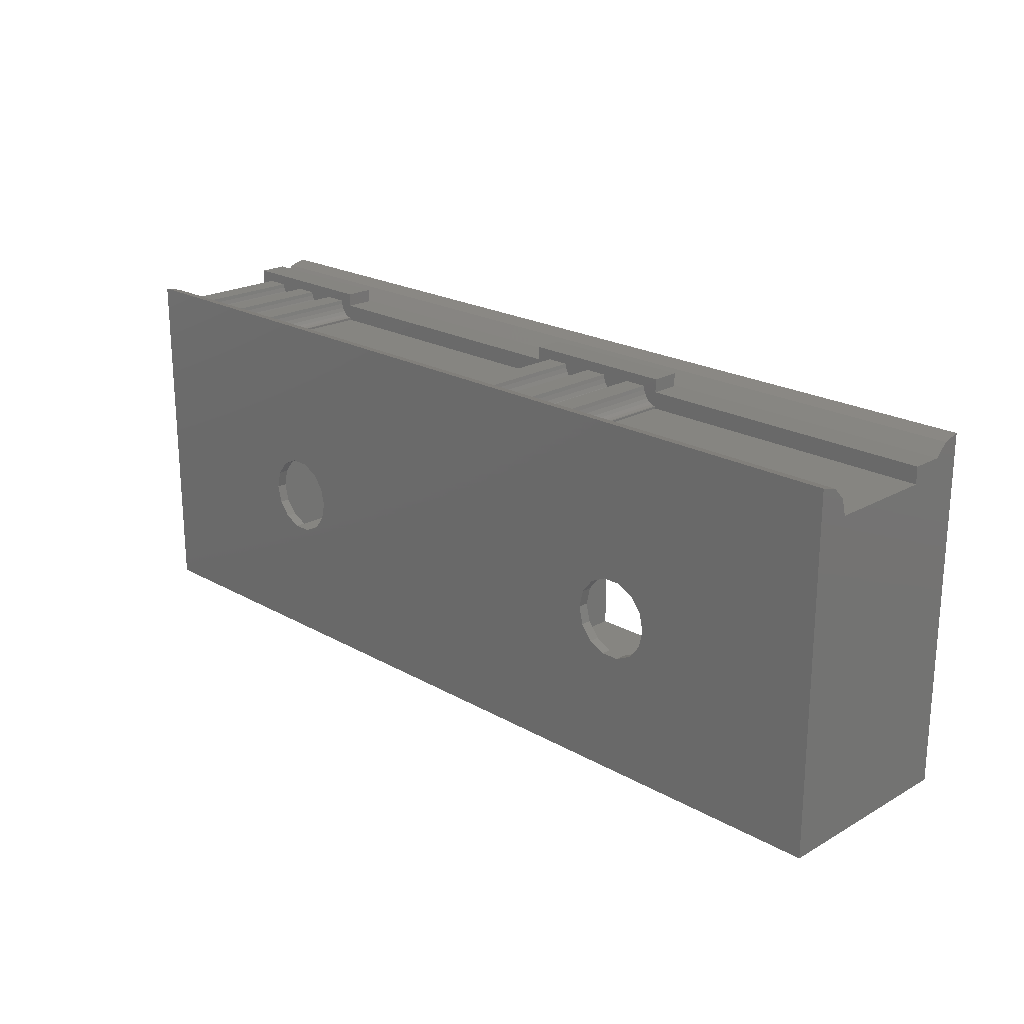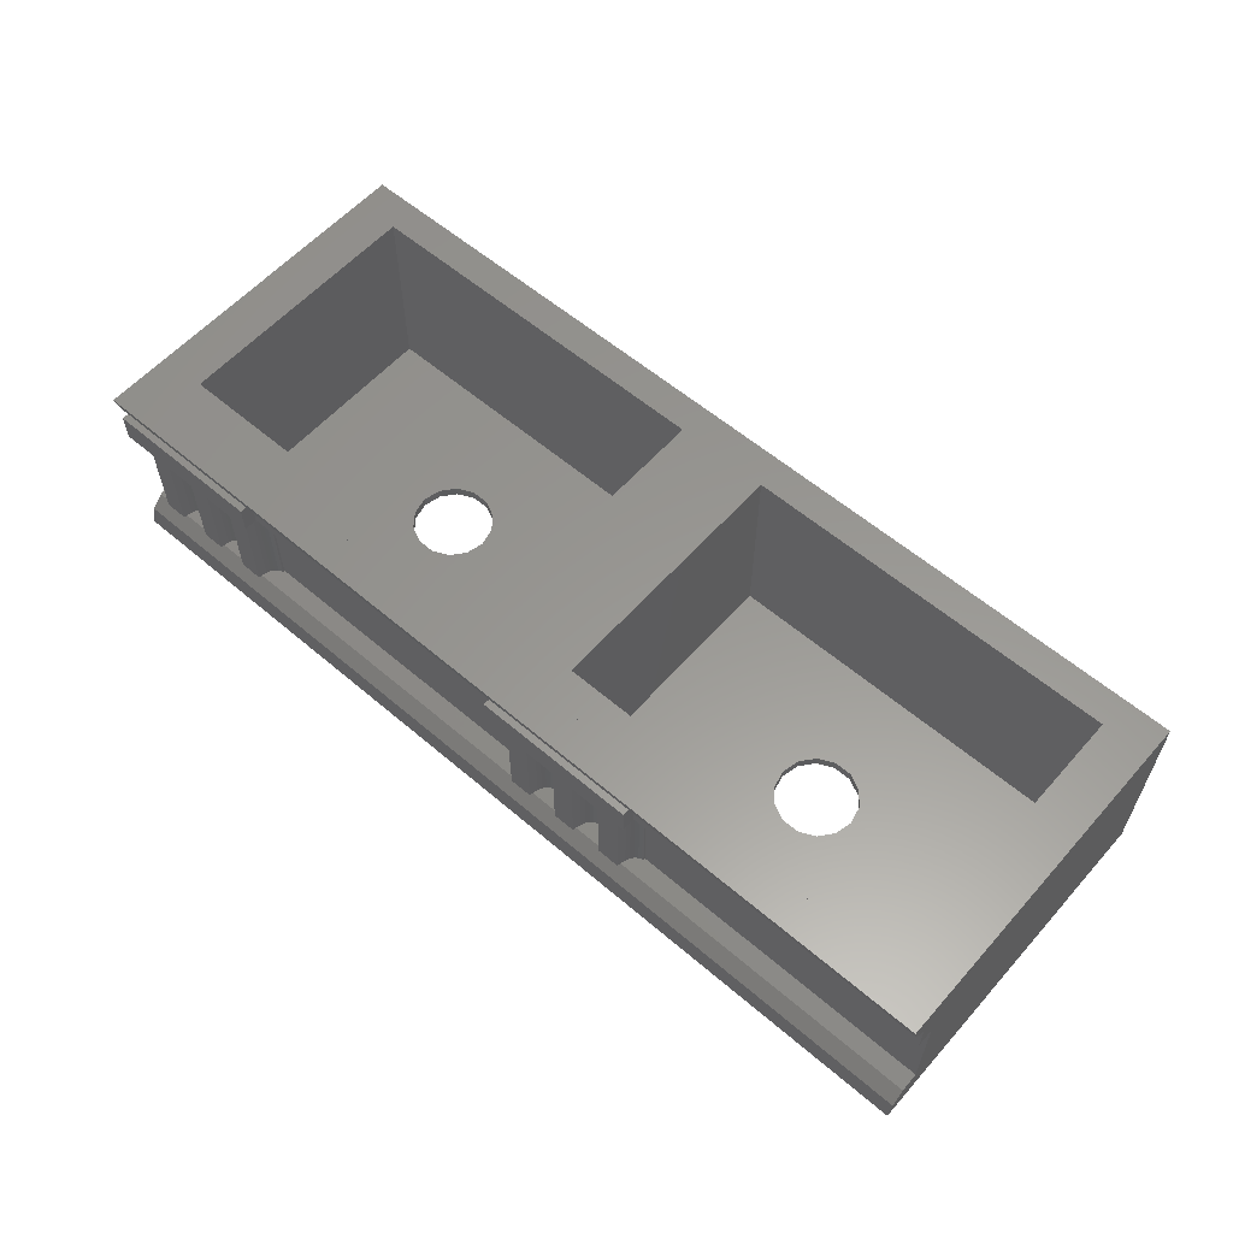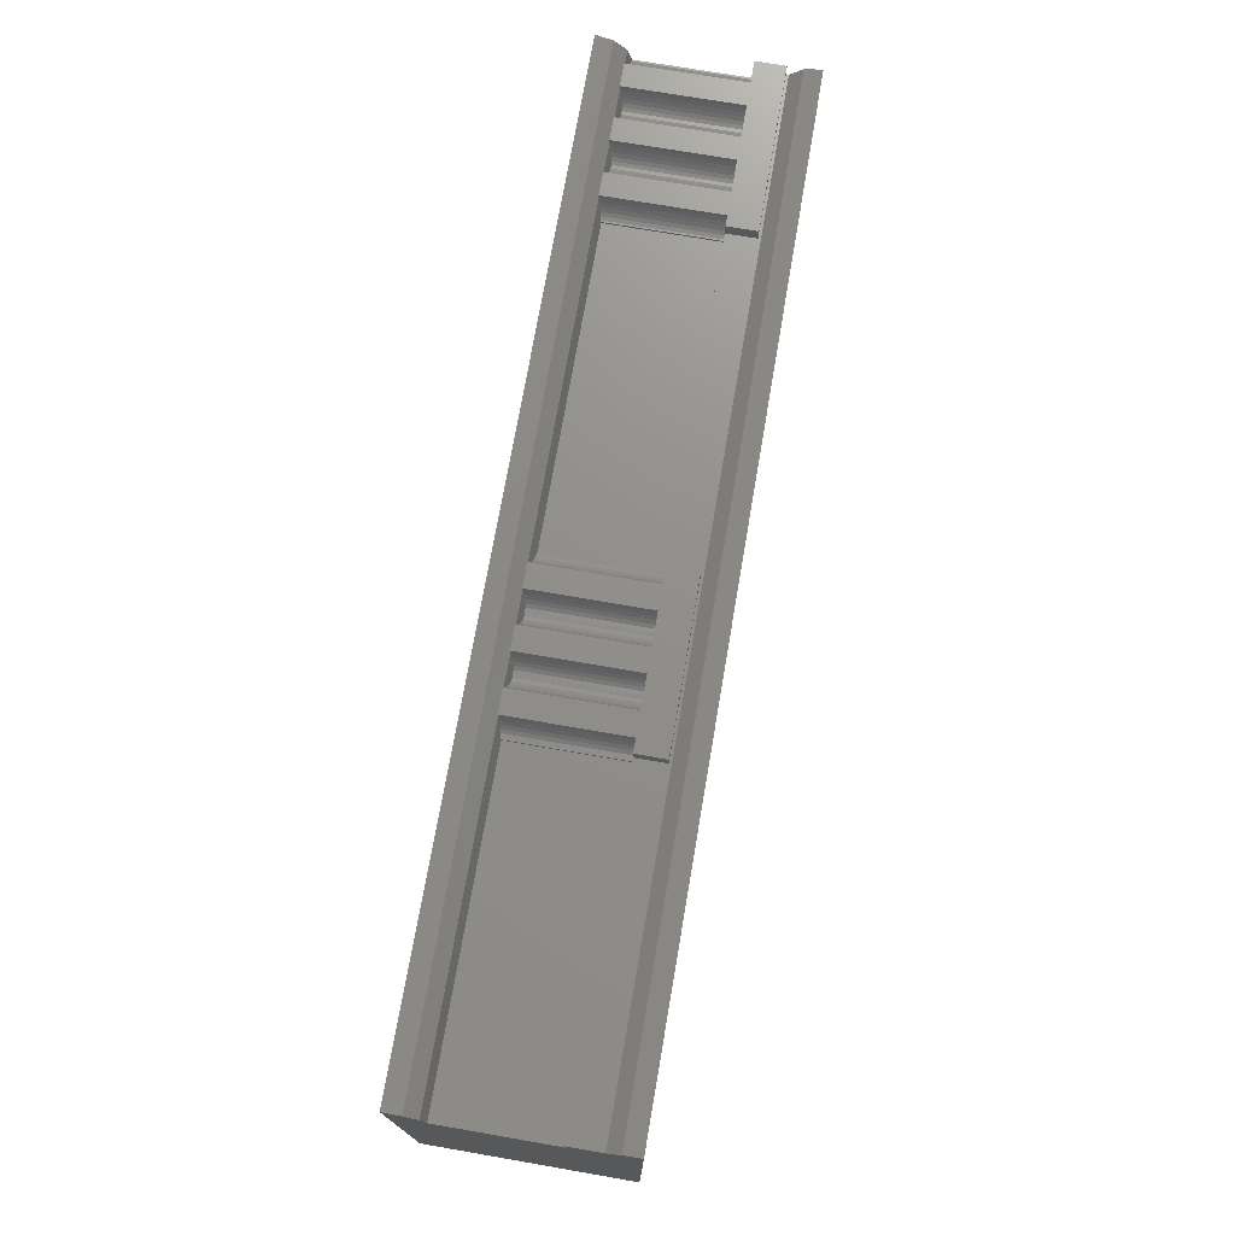
<metadata>
{"format":"stl","ext":"stl","renderer":"f3d","projection":"perspective","resolution":1024,"background":"white","views":[{"elev":21.4,"azim":-135.0,"up":"+Y"},{"elev":58.8,"azim":-138.7,"up":"+Z"},{"elev":73.0,"azim":-80.2,"up":"+Y"}]}
</metadata>
<code>
# stl→obj: 323 verts, 670 faces
v 25.34 7.839 9.111
v 25.34 8.75 9.355
v 25.34 7.839 10.93
v 25.34 9.417 10.02
v 25.34 9.661 10.93
v -25.34 7.839 9.11
v -25.34 7.839 10.93
v -25.34 9.661 10.93
v -25.34 9.417 10.02
v -25.34 8.75 9.354
v 25.34 9.479 7.653
v 25.34 9.479 9.215
v 25.34 7.955 7.653
v 25.34 8.75 9.215
v 25.34 7.839 7.653
v 25.34 7.839 1.822
v 25.34 7.955 1.791
v -25.34 7.839 7.653
v -25.34 7.839 9.476
v -25.34 8.75 9.476
v 16.59 8.75 9.215
v -1.59e-05 8.75 9.215
v 16.59 8.75 7.653
v -1.59e-05 8.75 7.653
v -8.75 8.75 9.215
v -8.75 8.75 7.653
v -25.34 8.75 7.653
v 21.57 8.932 7.653
v 16.59 9.479 7.653
v 23.26 8.932 7.653
v 23.21 8.726 7.653
v 25.07 8.012 7.653
v 24.9 8.124 7.653
v 24.75 8.285 7.653
v 24.63 8.489 7.653
v 24.54 8.726 7.653
v 24.49 8.932 7.653
v 20.31 8.726 7.653
v 20.35 8.932 7.653
v 23.12 8.489 7.653
v 21.98 8.124 7.653
v 22.51 7.955 7.653
v 22.15 8.012 7.653
v 21.71 8.489 7.653
v 23 8.285 7.653
v 22.85 8.124 7.653
v 21.83 8.285 7.653
v 22.69 8.012 7.653
v 22.32 7.955 7.653
v -5.12 8.489 7.653
v -6.535 8.489 7.653
v -5.028 8.726 7.653
v 18.67 8.932 7.653
v 21.62 8.726 7.653
v 20.22 8.489 7.653
v 17.43 8.932 7.653
v 18.92 8.285 7.653
v 19.42 7.955 7.653
v 19.07 8.124 7.653
v 18.71 8.726 7.653
v 20.1 8.285 7.653
v 19.95 8.124 7.653
v 18.8 8.489 7.653
v 19.78 8.012 7.653
v 19.6 7.955 7.653
v 19.24 8.012 7.653
v -8.75 9.479 7.653
v -1.59e-05 9.479 7.653
v -7.906 8.932 7.653
v -7.951 8.726 7.653
v 17.39 8.726 7.653
v 17.3 8.489 7.653
v 17.17 8.285 7.653
v 17.03 8.124 7.653
v 16.86 8.012 7.653
v 16.68 7.955 7.653
v 16.59 7.839 7.653
v -4.984 8.932 7.653
v -6.671 8.932 7.653
v -6.627 8.726 7.653
v -3.766 8.932 7.653
v -2.079 8.932 7.653
v -2.123 8.726 7.653
v 16.59 7.955 7.653
v -1.59e-05 7.839 7.653
v -0.7994 8.726 7.653
v -0.7079 8.489 7.653
v -1.59e-05 7.955 7.653
v -0.09152 7.955 7.653
v -0.2704 8.012 7.653
v -2.831 7.955 7.653
v -3.014 7.955 7.653
v -2.652 8.012 7.653
v -0.4375 8.124 7.653
v -3.193 8.012 7.653
v -2.485 8.124 7.653
v -0.5855 8.285 7.653
v -3.36 8.124 7.653
v -2.337 8.285 7.653
v -0.8439 8.932 7.653
v -3.722 8.726 7.653
v -3.508 8.285 7.653
v -5.557 8.012 7.653
v -6.098 8.012 7.653
v -5.39 8.124 7.653
v -3.63 8.489 7.653
v -2.215 8.489 7.653
v -6.265 8.124 7.653
v -5.242 8.285 7.653
v -6.413 8.285 7.653
v -5.736 7.955 7.653
v -5.919 7.955 7.653
v -8.75 7.955 7.653
v -8.48 8.012 7.653
v -8.75 7.839 7.653
v -8.313 8.124 7.653
v -8.165 8.285 7.653
v -8.042 8.489 7.653
v -8.659 7.955 7.653
v 25.25 7.955 7.653
v 25.25 7.955 1.791
v 25.34 8.75 1.578
v 16.59 7.839 1.822
v 24.53 8.75 1.578
v -1.59e-05 7.839 1.822
v -0.8045 8.75 1.578
v 16.59 7.955 1.791
v -1.59e-05 7.955 1.791
v 17.03 8.124 1.746
v 16.86 8.012 1.776
v 17.17 8.285 1.703
v 17.3 8.489 1.648
v 17.39 8.726 1.584
v 17.39 8.75 1.578
v -0.7994 8.726 1.584
v -0.7079 8.489 1.648
v -0.5855 8.285 1.703
v -0.4375 8.124 1.746
v -0.2704 8.012 1.776
v -0.09152 7.955 1.791
v -8.659 7.955 1.791
v -8.48 8.012 1.776
v -8.75 7.955 1.791
v -8.75 7.839 1.822
v -25.34 7.839 1.822
v -25.34 8.75 1.578
v -8.313 8.124 1.746
v -8.165 8.285 1.703
v -8.042 8.489 1.648
v -7.951 8.726 1.584
v -7.946 8.75 1.578
v 16.68 7.955 1.791
v 25.07 8.012 1.776
v 24.75 8.285 1.703
v 24.9 8.124 1.746
v 24.63 8.489 1.648
v 24.54 8.726 1.584
v 16.59 9.479 9.215
v -8.75 9.479 9.215
v -1.59e-05 9.479 9.215
v 17.4 8.766 1.562
v 17.43 8.932 1.562
v 18.67 8.932 1.562
v 18.7 8.766 1.562
v 18.71 8.75 1.578
v 18.71 8.726 1.584
v 18.8 8.489 1.648
v 18.92 8.285 1.703
v 19.07 8.124 1.746
v 19.24 8.012 1.776
v 19.42 7.955 1.791
v 19.6 7.955 1.791
v 19.78 8.012 1.776
v 19.95 8.124 1.746
v 20.1 8.285 1.703
v 20.22 8.489 1.648
v 20.31 8.726 1.584
v 20.32 8.766 1.562
v 20.31 8.75 1.578
v 20.35 8.932 1.562
v 21.57 8.932 1.562
v 21.61 8.766 1.562
v 21.61 8.75 1.578
v 21.62 8.726 1.584
v 21.71 8.489 1.648
v 21.83 8.285 1.703
v 21.98 8.124 1.746
v 22.15 8.012 1.776
v 22.32 7.955 1.791
v 22.51 7.955 1.791
v 22.69 8.012 1.776
v 22.85 8.124 1.746
v 23 8.285 1.703
v 23.12 8.489 1.648
v 23.21 8.726 1.584
v 23.22 8.766 1.562
v 23.22 8.75 1.578
v 23.26 8.932 1.562
v 24.49 8.932 1.562
v 24.53 8.766 1.562
v -7.942 8.766 1.562
v -7.906 8.932 1.562
v -6.671 8.932 1.562
v -6.636 8.766 1.562
v -6.632 8.75 1.578
v -6.627 8.726 1.584
v -6.535 8.489 1.648
v -6.413 8.285 1.703
v -6.265 8.124 1.746
v -6.098 8.012 1.776
v -5.919 7.955 1.791
v -5.736 7.955 1.791
v -5.557 8.012 1.776
v -5.39 8.124 1.746
v -5.242 8.285 1.703
v -5.12 8.489 1.648
v -5.028 8.726 1.584
v -5.02 8.766 1.562
v -5.023 8.75 1.578
v -4.984 8.932 1.562
v -3.766 8.932 1.562
v -3.731 8.766 1.562
v -3.727 8.75 1.578
v -3.722 8.726 1.584
v -3.63 8.489 1.648
v -3.508 8.285 1.703
v -3.36 8.124 1.746
v -3.193 8.012 1.776
v -3.014 7.955 1.791
v -2.831 7.955 1.791
v -2.652 8.012 1.776
v -2.485 8.124 1.746
v -2.337 8.285 1.703
v -2.215 8.489 1.648
v -2.123 8.726 1.584
v -2.115 8.766 1.562
v -2.118 8.75 1.578
v -2.079 8.932 1.562
v -0.8439 8.932 1.562
v -0.808 8.766 1.562
v 25.34 7.839 0
v 25.34 -9.661 0
v 25.34 -9.661 10.93
v -25.34 7.839 1.125e-14
v -25.34 9.661 1.125e-14
v -25.34 9.417 0.9111
v 25.34 9.417 0.9111
v 25.34 9.661 0
v 11.31 -2.621 0
v -25.34 7.839 0
v -13.16 -3.044 0
v -25.34 -9.661 0
v 14.86 -0.9111 0
v 14.64 0.03801 0
v 14.03 0.7991 0
v 13.16 1.222 0
v 12.18 1.222 0
v 10.7 0.03801 0
v 11.31 0.7991 0
v 10.48 -0.9111 0
v -13.16 1.222 0
v -12.18 1.222 0
v 13.16 -3.044 0
v 12.18 -3.044 0
v 14.03 -2.621 0
v 10.7 -1.86 0
v 14.64 -1.86 0
v -10.7 0.03801 0
v -10.48 -0.9111 0
v -11.31 0.7991 0
v -14.03 0.7991 0
v -14.03 -2.621 0
v -14.64 0.03801 0
v -14.86 -0.9111 0
v -14.64 -1.86 0
v -12.18 -3.044 0
v -11.31 -2.621 0
v -10.7 -1.86 0
v -25.34 -9.661 10.93
v 22.8 6.089 10.93
v 2.534 6.089 10.93
v 22.8 -7.911 10.93
v 2.534 -7.911 10.93
v -2.534 6.089 10.93
v -2.534 -7.911 10.93
v -22.8 -7.911 10.93
v -22.8 6.089 10.93
v 14.64 -1.86 0.5467
v 14.86 -0.9111 0.5467
v 14.64 0.03801 0.5467
v 14.03 -2.621 0.5467
v 13.16 -3.044 0.5467
v 12.18 -3.044 0.5467
v 11.31 -2.621 0.5467
v 10.7 -1.86 0.5467
v 10.48 -0.9111 0.5467
v 10.7 0.03801 0.5467
v 11.31 0.7991 0.5467
v 12.18 1.222 0.5467
v 13.16 1.222 0.5467
v 14.03 0.7991 0.5467
v -10.7 -1.86 0.5467
v -10.48 -0.9111 0.5467
v -10.7 0.03801 0.5467
v -11.31 -2.621 0.5467
v -12.18 -3.044 0.5467
v -13.16 -3.044 0.5467
v -14.03 -2.621 0.5467
v -14.64 -1.86 0.5467
v -14.86 -0.9111 0.5467
v -14.64 0.03801 0.5467
v -14.03 0.7991 0.5467
v -13.16 1.222 0.5467
v -12.18 1.222 0.5467
v -11.31 0.7991 0.5467
v 22.8 -7.911 0.5467
v 22.8 6.089 0.5467
v 2.534 6.089 0.5467
v 2.534 -7.911 0.5467
v -2.534 6.089 0.5467
v -2.534 -7.911 0.5467
v -22.8 6.089 0.5467
v -22.8 -7.911 0.5467
f 1 2 3
f 3 2 4
f 3 4 5
f 2 2 1
f 1 6 1
f 1 1 2
f 1 6 6
f 7 6 3
f 3 6 1
f 8 7 3
f 5 8 3
f 5 4 9
f 8 5 9
f 4 2 2
f 10 4 2
f 9 4 10
f 11 12 13
f 13 12 14
f 13 14 2
f 13 2 1
f 15 1 15
f 13 1 15
f 15 16 13
f 13 16 17
f 15 1 18
f 18 1 6
f 18 6 19
f 6 6 7
f 19 6 7
f 10 20 9
f 8 19 7
f 20 8 9
f 20 19 8
f 2 14 21
f 22 2 21
f 23 24 21
f 24 22 21
f 22 25 2
f 26 27 25
f 27 10 25
f 27 20 10
f 10 2 25
f 28 29 30
f 31 28 30
f 11 13 32
f 11 32 33
f 11 33 34
f 11 34 35
f 11 35 36
f 11 36 37
f 11 37 29
f 37 30 29
f 38 29 39
f 28 31 40
f 41 42 43
f 44 45 46
f 47 46 48
f 41 48 42
f 43 42 49
f 50 51 52
f 47 48 41
f 53 29 38
f 44 46 47
f 39 29 28
f 54 40 45
f 28 40 54
f 55 53 38
f 56 29 53
f 54 45 44
f 57 58 59
f 60 61 62
f 63 62 64
f 57 65 58
f 59 58 66
f 63 65 57
f 67 68 69
f 67 69 26
f 63 64 65
f 53 61 60
f 60 62 63
f 53 55 61
f 70 26 69
f 29 56 71
f 29 71 72
f 72 73 29
f 29 73 74
f 29 74 75
f 29 75 76
f 29 76 23
f 77 15 15
f 77 15 18
f 26 18 27
f 70 18 26
f 78 79 68
f 79 52 80
f 81 82 83
f 84 24 23
f 84 23 76
f 77 18 85
f 77 85 84
f 86 24 87
f 84 88 24
f 88 89 24
f 89 90 24
f 91 92 93
f 90 94 24
f 93 95 96
f 94 97 24
f 96 98 99
f 97 87 24
f 100 24 86
f 88 84 85
f 81 83 101
f 95 93 92
f 98 96 95
f 102 99 98
f 103 104 105
f 106 107 102
f 105 108 109
f 101 83 106
f 109 110 50
f 79 69 68
f 111 112 103
f 113 18 114
f 115 18 113
f 108 105 104
f 110 109 108
f 114 18 116
f 51 50 110
f 116 18 117
f 80 52 51
f 107 106 83
f 79 78 52
f 118 18 70
f 99 102 107
f 119 113 114
f 104 103 112
f 85 18 115
f 117 18 118
f 32 13 120
f 81 78 68
f 82 81 68
f 100 82 68
f 24 100 68
f 121 120 13
f 17 121 13
f 16 16 122
f 17 16 122
f 16 123 16
f 124 121 122
f 121 17 122
f 16 16 122
f 125 16 123
f 126 123 127
f 128 125 123
f 129 127 130
f 131 127 129
f 132 127 131
f 133 127 132
f 134 127 133
f 126 127 134
f 135 123 126
f 136 123 135
f 137 123 136
f 138 123 137
f 139 123 138
f 128 123 139
f 140 128 139
f 141 142 143
f 144 16 125
f 145 16 144
f 146 144 143
f 147 143 142
f 148 143 147
f 149 143 148
f 150 143 149
f 151 143 150
f 146 143 151
f 145 144 146
f 152 130 127
f 153 154 155
f 153 156 154
f 153 157 156
f 153 124 157
f 153 121 124
f 16 15 123
f 123 15 77
f 14 12 158
f 21 14 158
f 12 11 29
f 158 12 29
f 20 27 18
f 19 20 18
f 159 67 26
f 25 159 26
f 22 160 159
f 25 22 159
f 68 160 24
f 24 160 22
f 158 29 23
f 21 158 23
f 160 68 67
f 159 160 67
f 84 127 123
f 77 84 123
f 127 84 76
f 152 127 76
f 152 76 75
f 130 152 75
f 130 75 74
f 129 130 74
f 129 74 73
f 131 129 73
f 131 73 72
f 132 131 72
f 132 72 71
f 133 132 71
f 161 134 71
f 71 134 133
f 161 71 56
f 161 56 162
f 53 163 162
f 56 53 162
f 164 163 165
f 165 163 53
f 165 53 60
f 165 60 166
f 60 63 166
f 166 63 167
f 63 57 167
f 167 57 168
f 57 59 168
f 168 59 169
f 169 59 66
f 170 169 66
f 170 66 58
f 171 170 58
f 171 58 65
f 172 171 65
f 172 65 64
f 173 172 64
f 173 64 62
f 174 173 62
f 174 62 61
f 175 174 61
f 175 61 55
f 176 175 55
f 176 55 38
f 177 176 38
f 178 179 38
f 38 179 177
f 178 38 39
f 178 39 180
f 28 181 180
f 39 28 180
f 182 181 183
f 183 181 28
f 183 28 54
f 183 54 184
f 54 44 184
f 184 44 185
f 44 47 185
f 185 47 186
f 47 41 186
f 186 41 187
f 187 41 43
f 188 187 43
f 188 43 49
f 189 188 49
f 189 49 42
f 190 189 42
f 190 42 48
f 191 190 48
f 191 48 46
f 192 191 46
f 192 46 45
f 193 192 45
f 193 45 40
f 194 193 40
f 194 40 31
f 195 194 31
f 196 197 31
f 31 197 195
f 196 31 30
f 196 30 198
f 37 199 198
f 30 37 198
f 200 199 124
f 124 199 37
f 124 37 36
f 124 36 157
f 36 35 157
f 157 35 156
f 35 34 156
f 156 34 154
f 34 33 154
f 154 33 155
f 155 33 32
f 153 155 32
f 153 32 120
f 121 153 120
f 128 88 125
f 125 88 85
f 125 85 144
f 144 85 115
f 113 143 144
f 115 113 144
f 143 113 119
f 141 143 119
f 141 119 114
f 142 141 114
f 142 114 116
f 147 142 116
f 147 116 117
f 148 147 117
f 148 117 118
f 149 148 118
f 149 118 70
f 150 149 70
f 201 151 70
f 70 151 150
f 201 70 69
f 201 69 202
f 79 203 202
f 69 79 202
f 204 203 205
f 205 203 79
f 205 79 80
f 205 80 206
f 80 51 206
f 206 51 207
f 51 110 207
f 207 110 208
f 110 108 208
f 208 108 209
f 209 108 104
f 210 209 104
f 210 104 112
f 211 210 112
f 211 112 111
f 212 211 111
f 212 111 103
f 213 212 103
f 213 103 105
f 214 213 105
f 214 105 109
f 215 214 109
f 215 109 50
f 216 215 50
f 216 50 52
f 217 216 52
f 218 219 52
f 52 219 217
f 218 52 78
f 218 78 220
f 81 221 220
f 78 81 220
f 222 221 223
f 223 221 81
f 223 81 101
f 223 101 224
f 101 106 224
f 224 106 225
f 106 102 225
f 225 102 226
f 102 98 226
f 226 98 227
f 227 98 95
f 228 227 95
f 228 95 92
f 229 228 92
f 229 92 91
f 230 229 91
f 230 91 93
f 231 230 93
f 231 93 96
f 232 231 96
f 232 96 99
f 233 232 99
f 233 99 107
f 234 233 107
f 234 107 83
f 235 234 83
f 236 237 83
f 83 237 235
f 236 83 82
f 236 82 238
f 100 239 238
f 82 100 238
f 240 239 126
f 126 239 100
f 126 100 86
f 126 86 135
f 86 87 135
f 135 87 136
f 87 97 136
f 136 97 137
f 97 94 137
f 137 94 138
f 138 94 90
f 139 138 90
f 139 90 89
f 140 139 89
f 140 89 88
f 128 140 88
f 241 16 242
f 242 16 3
f 242 3 243
f 3 16 145
f 7 3 145
f 244 7 145
f 16 241 16
f 244 145 146
f 245 244 246
f 246 244 146
f 124 122 247
f 200 124 247
f 146 151 246
f 151 201 246
f 219 218 204
f 201 204 246
f 237 236 222
f 204 218 246
f 218 222 246
f 179 178 164
f 222 236 246
f 236 240 246
f 240 161 246
f 161 164 246
f 197 196 182
f 164 178 246
f 178 182 246
f 134 161 240
f 182 196 246
f 246 200 247
f 196 200 246
f 182 183 197
f 164 165 179
f 240 126 134
f 222 223 237
f 204 205 219
f 16 241 122
f 122 241 248
f 122 248 247
f 164 161 163
f 163 161 162
f 177 179 165
f 167 177 166
f 166 177 165
f 168 177 167
f 169 177 168
f 170 177 169
f 171 177 170
f 172 177 171
f 173 177 172
f 174 177 173
f 175 177 174
f 176 177 175
f 182 178 181
f 181 178 180
f 195 197 183
f 185 195 184
f 184 195 183
f 186 195 185
f 187 195 186
f 188 195 187
f 189 195 188
f 190 195 189
f 191 195 190
f 192 195 191
f 193 195 192
f 194 195 193
f 200 196 199
f 199 196 198
f 204 201 203
f 203 201 202
f 217 219 205
f 207 217 206
f 206 217 205
f 208 217 207
f 209 217 208
f 210 217 209
f 211 217 210
f 212 217 211
f 213 217 212
f 214 217 213
f 215 217 214
f 216 217 215
f 222 218 221
f 221 218 220
f 235 237 223
f 225 235 224
f 224 235 223
f 226 235 225
f 227 235 226
f 228 235 227
f 229 235 228
f 230 235 229
f 231 235 230
f 232 235 231
f 233 235 232
f 234 235 233
f 240 236 239
f 239 236 238
f 249 242 250
f 251 242 252
f 241 242 253
f 241 253 254
f 241 254 255
f 241 255 256
f 241 256 250
f 256 257 250
f 258 250 259
f 260 250 258
f 261 250 262
f 263 242 264
f 265 242 263
f 260 266 250
f 264 242 249
f 266 249 250
f 267 242 265
f 253 242 267
f 268 242 269
f 270 242 268
f 250 242 270
f 250 270 262
f 271 250 261
f 251 252 272
f 250 271 252
f 271 273 252
f 273 274 252
f 274 275 252
f 275 272 252
f 276 242 251
f 277 242 276
f 278 242 277
f 269 242 278
f 259 250 257
f 242 243 252
f 252 243 279
f 280 3 7
f 281 280 7
f 243 3 280
f 243 280 282
f 279 243 283
f 284 281 7
f 284 285 283
f 279 283 285
f 279 286 7
f 279 285 286
f 286 287 7
f 287 284 7
f 282 283 243
f 283 281 284
f 244 245 241
f 241 245 248
f 244 241 250
f 244 250 252
f 7 244 279
f 279 244 252
f 246 247 248
f 245 246 248
f 267 288 289
f 253 267 289
f 289 290 254
f 253 289 254
f 265 291 288
f 267 265 288
f 263 292 291
f 265 263 291
f 264 293 292
f 263 264 292
f 249 294 293
f 264 249 293
f 295 294 266
f 266 294 249
f 296 295 260
f 260 295 266
f 296 260 297
f 297 260 258
f 297 258 298
f 298 258 259
f 298 259 299
f 299 259 257
f 299 257 300
f 300 257 256
f 300 256 301
f 301 256 255
f 290 301 255
f 254 290 255
f 278 302 303
f 269 278 303
f 303 304 268
f 269 303 268
f 277 305 302
f 278 277 302
f 276 306 305
f 277 276 305
f 251 307 306
f 276 251 306
f 272 308 307
f 251 272 307
f 309 308 275
f 275 308 272
f 310 309 274
f 274 309 275
f 310 274 311
f 311 274 273
f 311 273 312
f 312 273 271
f 312 271 313
f 313 271 261
f 313 261 314
f 314 261 262
f 314 262 315
f 315 262 270
f 304 315 270
f 268 304 270
f 316 282 280
f 317 316 280
f 281 318 280
f 280 318 317
f 318 281 319
f 319 281 283
f 319 283 282
f 316 319 282
f 284 320 321
f 285 284 321
f 287 322 284
f 284 322 320
f 286 323 287
f 287 323 322
f 323 286 285
f 321 323 285
f 292 319 316
f 317 289 316
f 289 288 316
f 291 292 316
f 295 296 318
f 294 319 293
f 318 319 294
f 296 297 318
f 318 294 295
f 297 298 318
f 292 293 319
f 317 318 299
f 317 299 300
f 317 300 301
f 317 290 289
f 317 301 290
f 298 299 318
f 288 291 316
f 306 323 321
f 320 303 321
f 303 302 321
f 305 306 321
f 309 310 322
f 308 323 307
f 322 323 308
f 310 311 322
f 322 308 309
f 311 312 322
f 306 307 323
f 320 322 313
f 320 313 314
f 320 314 315
f 320 304 303
f 320 315 304
f 312 313 322
f 302 305 321

</code>
